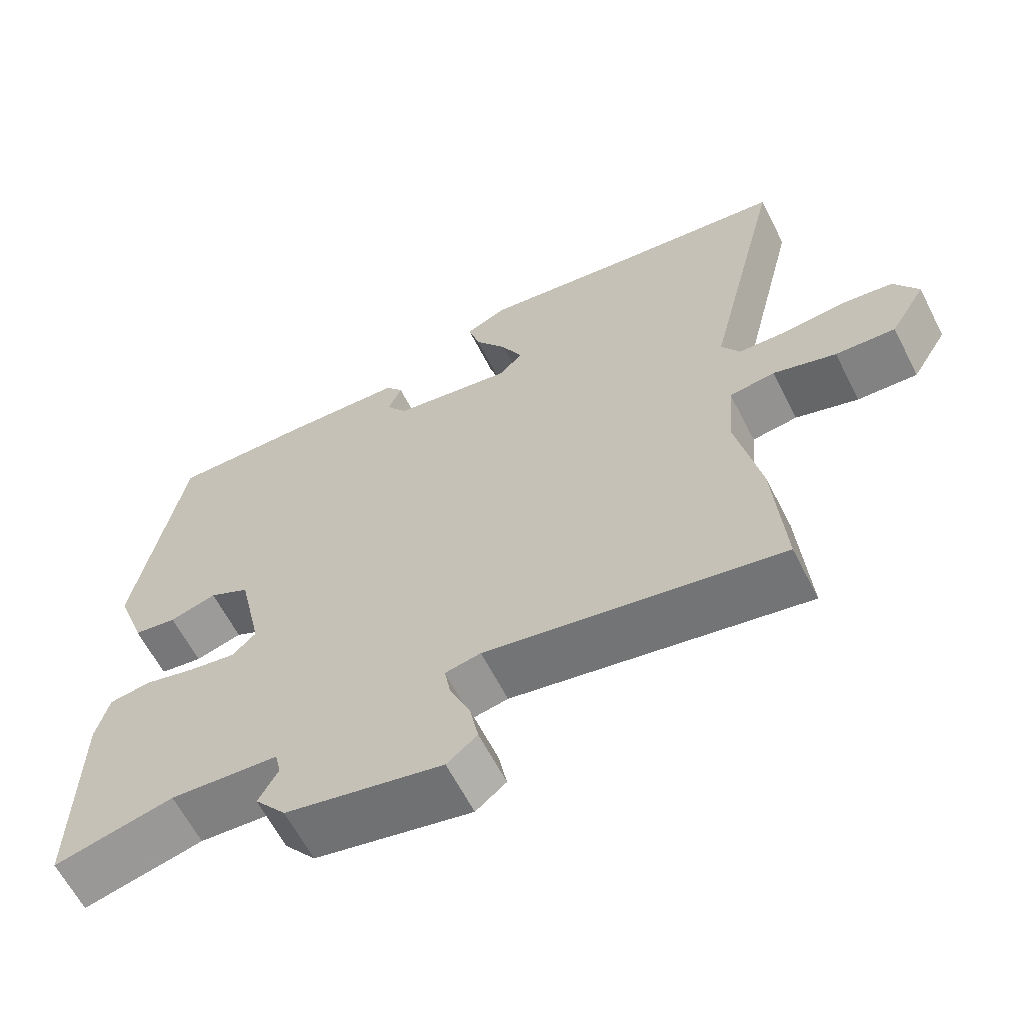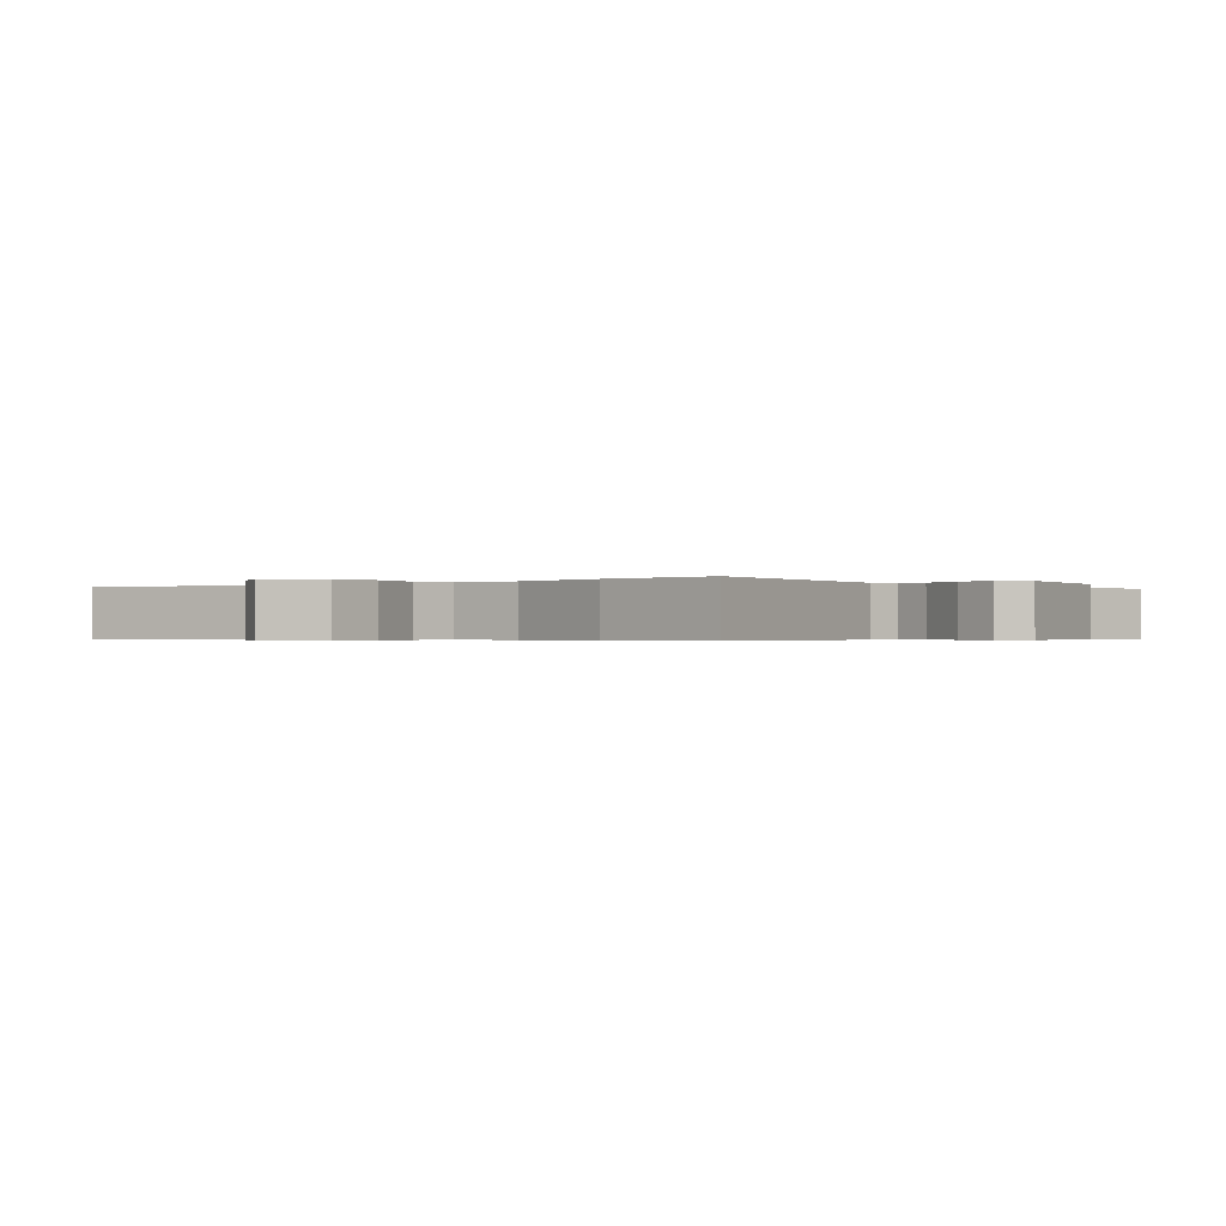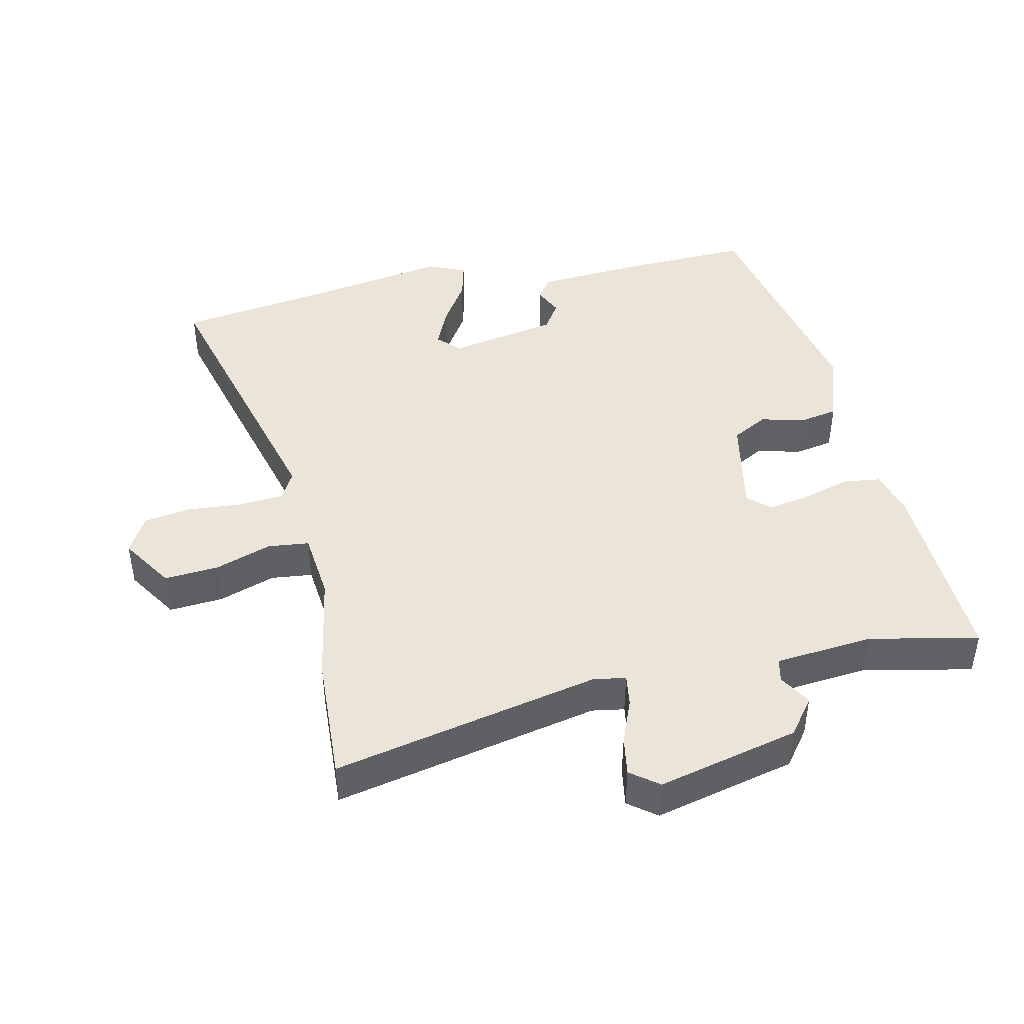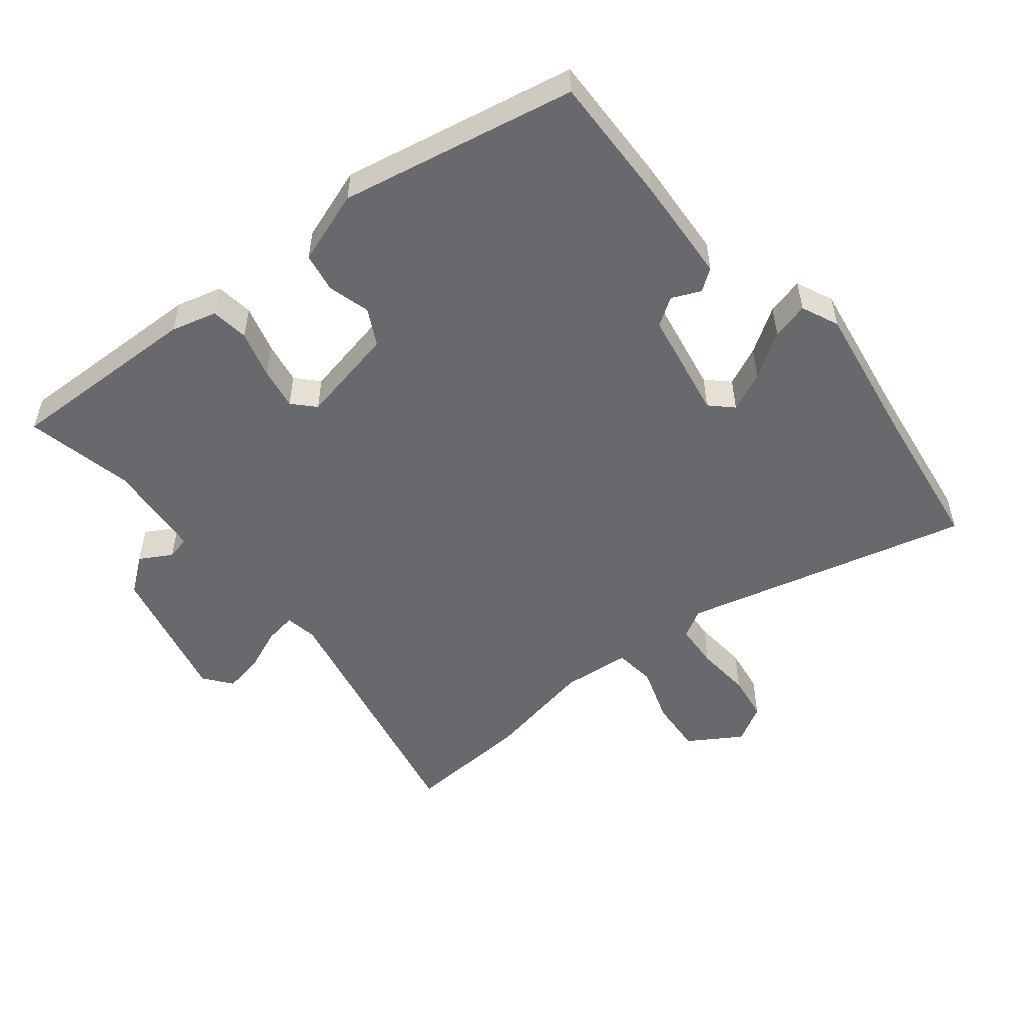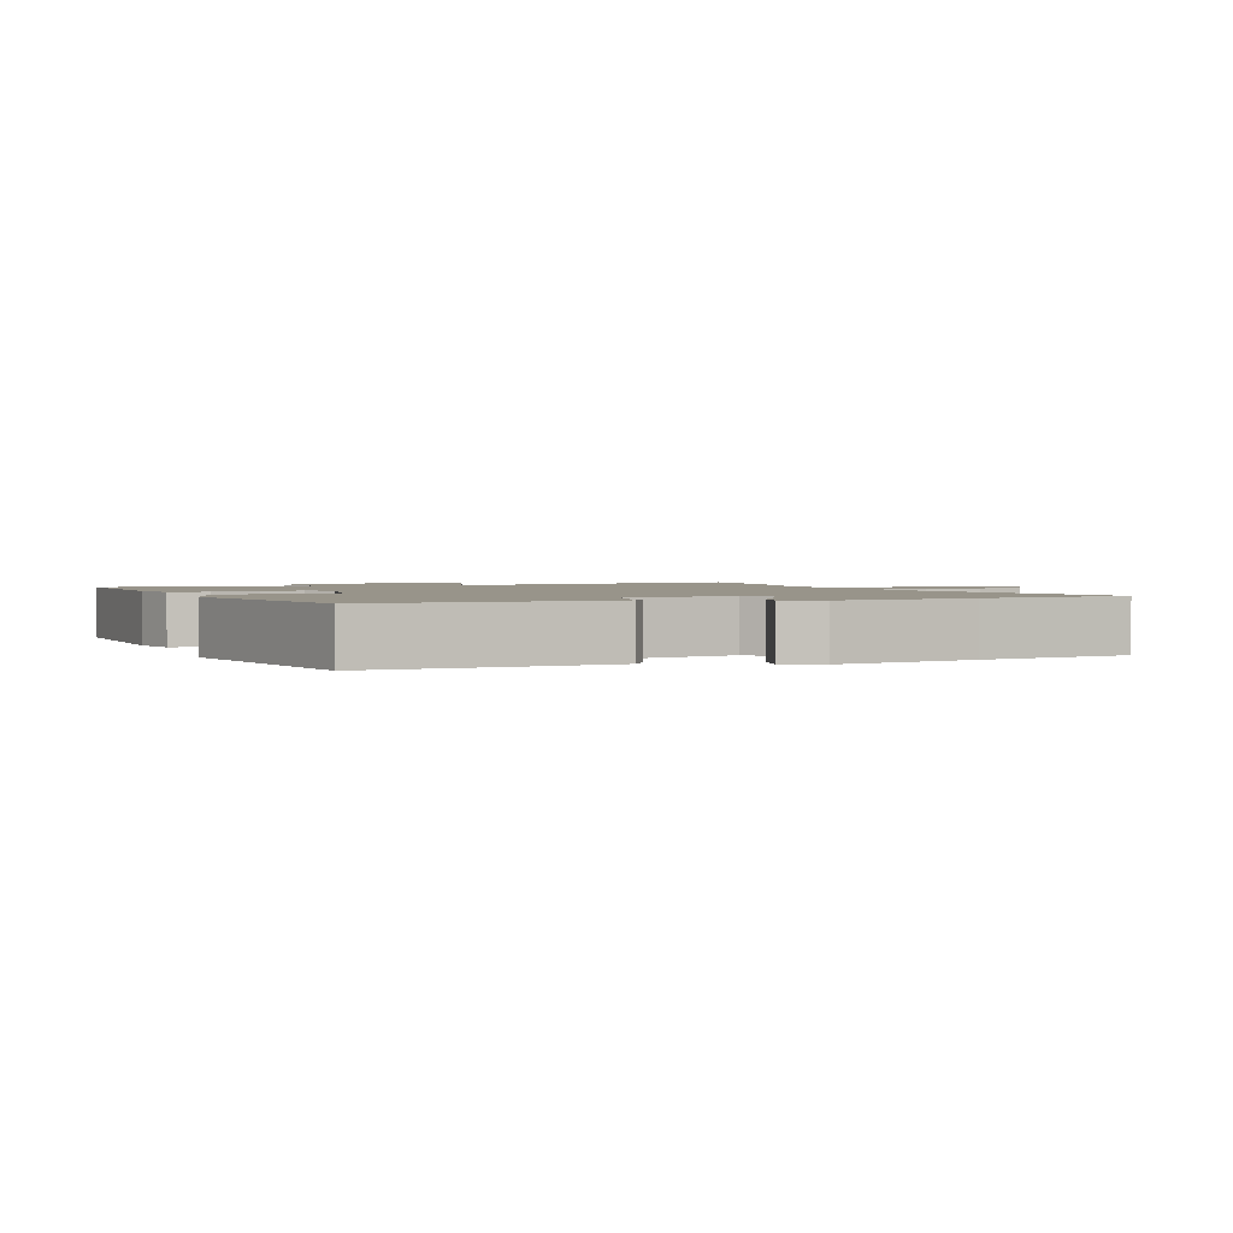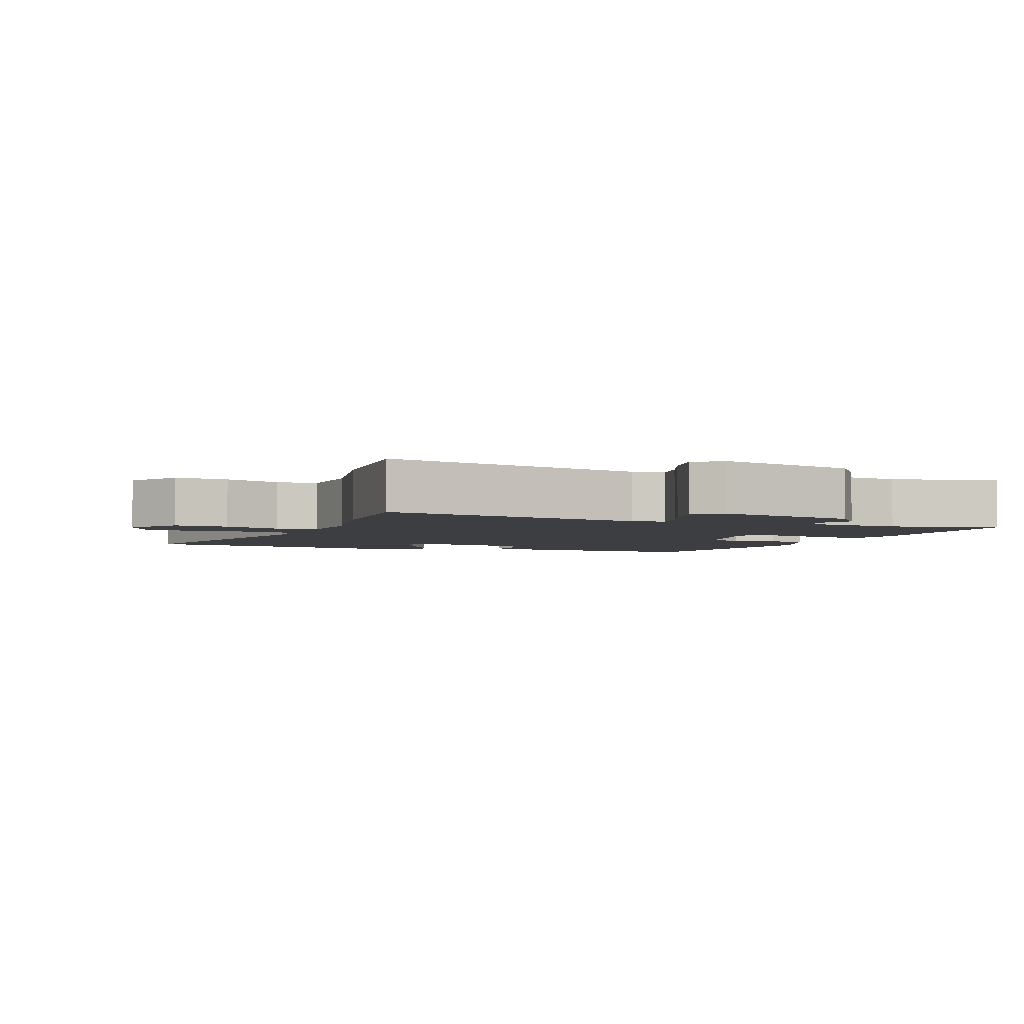
<metadata>
{"format":"obj","ext":"obj","renderer":"f3d","projection":"perspective","resolution":1024,"background":"white","views":[{"elev":-62.5,"azim":27.0,"up":"+Z"},{"elev":-0.5,"azim":130.6,"up":"+Y"},{"elev":44.5,"azim":166.2,"up":"+Y"},{"elev":-52.8,"azim":-52.0,"up":"+Y"},{"elev":1.8,"azim":-22.7,"up":"+Y"},{"elev":-3.5,"azim":158.0,"up":"+Y"}]}
</metadata>
<code>
v 0.341 0.07 0.519
v 0.564 0.07 0.492
v 0.463 0.07 0.072
v 0.487 0.07 0.031
v 0.553 0.07 0.028
v 0.633 0.07 0.036
v 0.701 0.07 0.027
v 0.733 0.07 -0.027
v 0.686 0.07 -0.104
v 0.607 0.07 -0.1
v 0.524 0.07 -0.074
v 0.464 0.07 -0.082
v 0.456 0.07 -0.182
v 0.488 0.07 -0.338
v 0.502 0.07 -0.525
v 0.112 0.07 -0.452
v 0.065 0.07 -0.461
v 0.073 0.07 -0.507
v 0.1 0.07 -0.57
v 0.111 0.07 -0.627
v 0.071 0.07 -0.659
v -0.136 0.07 -0.615
v -0.177 0.07 -0.564
v -0.151 0.07 -0.517
v -0.159 0.07 -0.483
v -0.302 0.07 -0.473
v -0.46 0.07 -0.51
v -0.456 0.07 -0.224
v -0.439 0.07 -0.157
v -0.384 0.07 -0.149
v -0.315 0.07 -0.167
v -0.253 0.07 -0.177
v -0.222 0.07 -0.147
v -0.253 0.07 -0.005
v -0.306 0.07 0.022
v -0.368 0.07 0.004
v -0.425 0.07 0.013
v -0.463 0.07 0.119
v -0.4 0.07 0.464
v -0.21 0.07 0.462
v -0.056 0.07 0.455
v -0.033 0.07 0.424
v -0.051 0.07 0.382
v -0.024 0.07 0.342
v 0.136 0.07 0.316
v 0.166 0.07 0.348
v 0.139 0.07 0.405
v 0.096 0.07 0.469
v 0.081 0.07 0.523
v 0.135 0.07 0.548
v 0.341 0 0.519
v 0.564 0 0.492
v 0.463 0 0.072
v 0.487 0 0.031
v 0.553 0 0.028
v 0.633 0 0.036
v 0.701 0 0.027
v 0.733 0 -0.027
v 0.686 0 -0.104
v 0.607 0 -0.1
v 0.524 0 -0.074
v 0.464 0 -0.082
v 0.456 0 -0.182
v 0.488 0 -0.338
v 0.502 0 -0.525
v 0.112 0 -0.452
v 0.065 0 -0.461
v 0.073 0 -0.507
v 0.1 0 -0.57
v 0.111 0 -0.627
v 0.071 0 -0.659
v -0.136 0 -0.615
v -0.177 0 -0.564
v -0.151 0 -0.517
v -0.159 0 -0.483
v -0.302 0 -0.473
v -0.46 0 -0.51
v -0.456 0 -0.224
v -0.439 0 -0.157
v -0.384 0 -0.149
v -0.315 0 -0.167
v -0.253 0 -0.177
v -0.222 0 -0.147
v -0.253 0 -0.005
v -0.306 0 0.022
v -0.368 0 0.004
v -0.425 0 0.013
v -0.463 0 0.119
v -0.4 0 0.464
v -0.21 0 0.462
v -0.056 0 0.455
v -0.033 0 0.424
v -0.051 0 0.382
v -0.024 0 0.342
v 0.136 0 0.316
v 0.166 0 0.348
v 0.139 0 0.405
v 0.096 0 0.469
v 0.081 0 0.523
v 0.135 0 0.548
f 47 48 49 50
f 46 47 50 1
f 45 46 1 2
f 40 41 42 43
f 40 43 44
f 39 40 44
f 38 39 44
f 35 36 37 38
f 34 35 38 44
f 33 34 44 45
f 28 29 30 31
f 26 27 28 31
f 25 26 31 32
f 21 22 23 24
f 21 24 25
f 18 19 20 21
f 17 18 21 25
f 16 17 25 32
f 13 14 15 16
f 12 13 16 32
f 8 9 10 11
f 5 6 7 8
f 4 5 8 11
f 3 4 11 12
f 33 45 2 3
f 3 12 32 33
f 100 99 98 97
f 51 100 97 96
f 52 51 96 95
f 93 92 91 90
f 94 93 90
f 94 90 89
f 94 89 88
f 88 87 86 85
f 94 88 85 84
f 95 94 84 83
f 81 80 79 78
f 81 78 77 76
f 82 81 76 75
f 74 73 72 71
f 75 74 71
f 71 70 69 68
f 75 71 68 67
f 82 75 67 66
f 66 65 64 63
f 82 66 63 62
f 61 60 59 58
f 58 57 56 55
f 61 58 55 54
f 62 61 54 53
f 53 52 95 83
f 83 82 62 53
f 1 51 52 2
f 2 52 53 3
f 3 53 54 4
f 4 54 55 5
f 5 55 56 6
f 6 56 57 7
f 7 57 58 8
f 8 58 59 9
f 9 59 60 10
f 10 60 61 11
f 11 61 62 12
f 12 62 63 13
f 13 63 64 14
f 14 64 65 15
f 15 65 66 16
f 16 66 67 17
f 17 67 68 18
f 18 68 69 19
f 19 69 70 20
f 20 70 71 21
f 21 71 72 22
f 22 72 73 23
f 23 73 74 24
f 24 74 75 25
f 25 75 76 26
f 26 76 77 27
f 27 77 78 28
f 28 78 79 29
f 29 79 80 30
f 30 80 81 31
f 31 81 82 32
f 32 82 83 33
f 33 83 84 34
f 34 84 85 35
f 35 85 86 36
f 36 86 87 37
f 37 87 88 38
f 38 88 89 39
f 39 89 90 40
f 40 90 91 41
f 41 91 92 42
f 42 92 93 43
f 43 93 94 44
f 44 94 95 45
f 45 95 96 46
f 46 96 97 47
f 47 97 98 48
f 48 98 99 49
f 49 99 100 50
f 50 100 51 1

</code>
